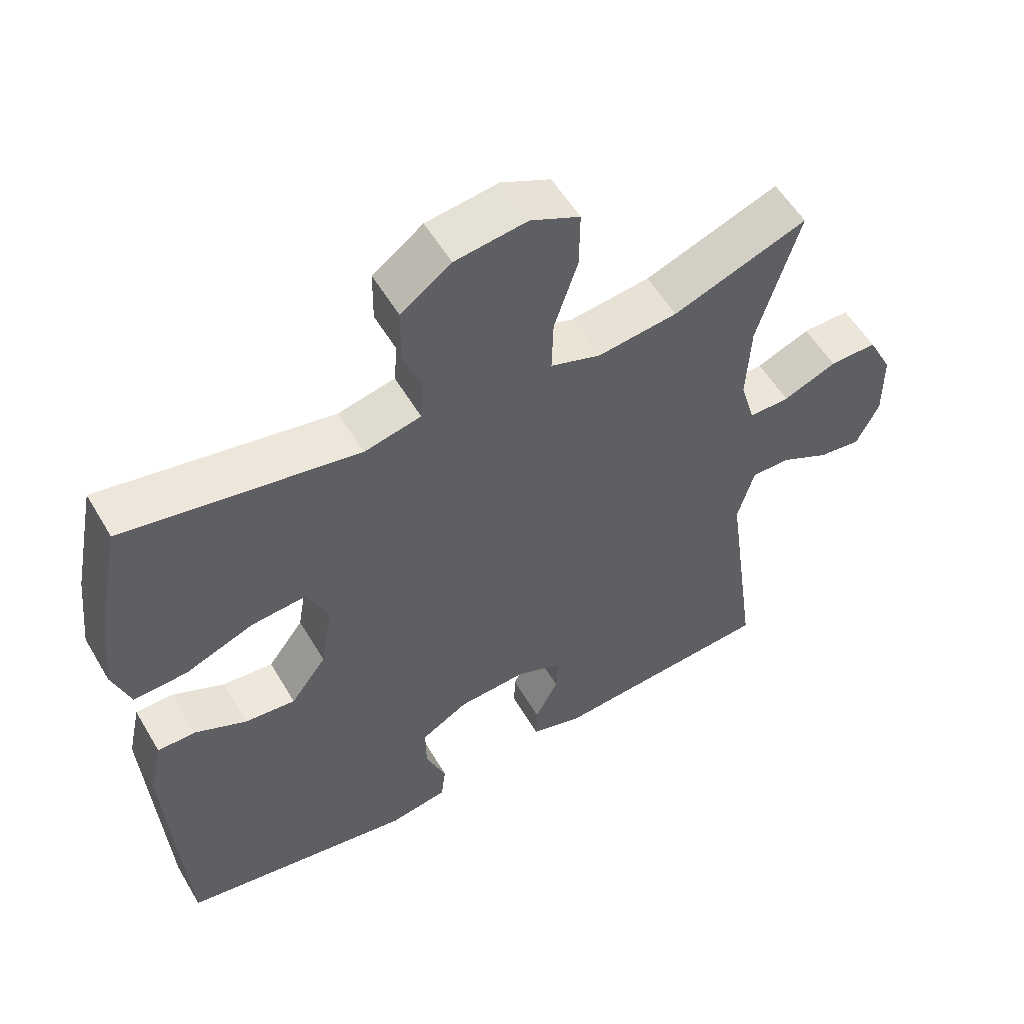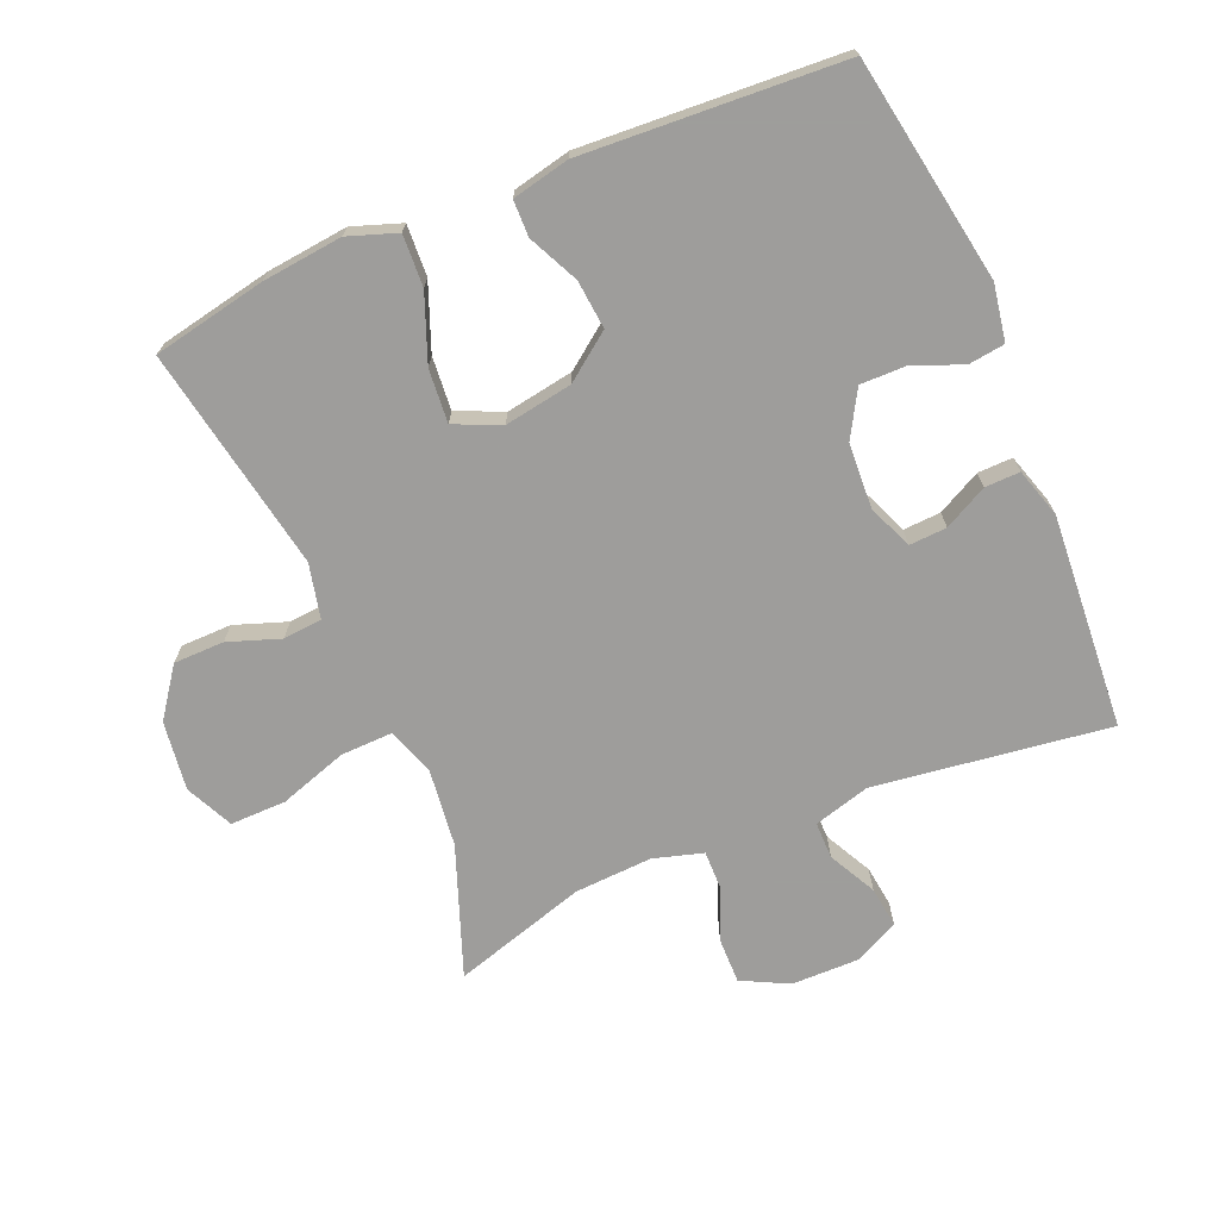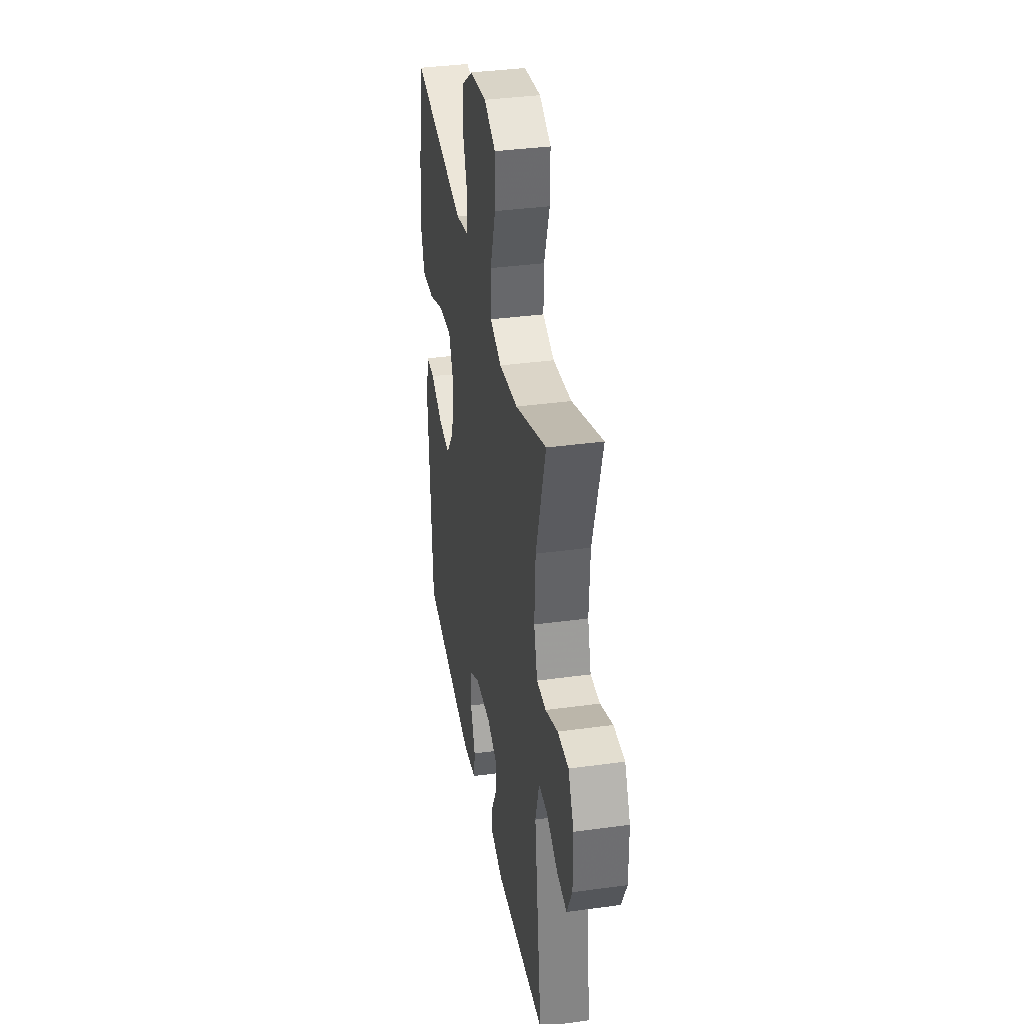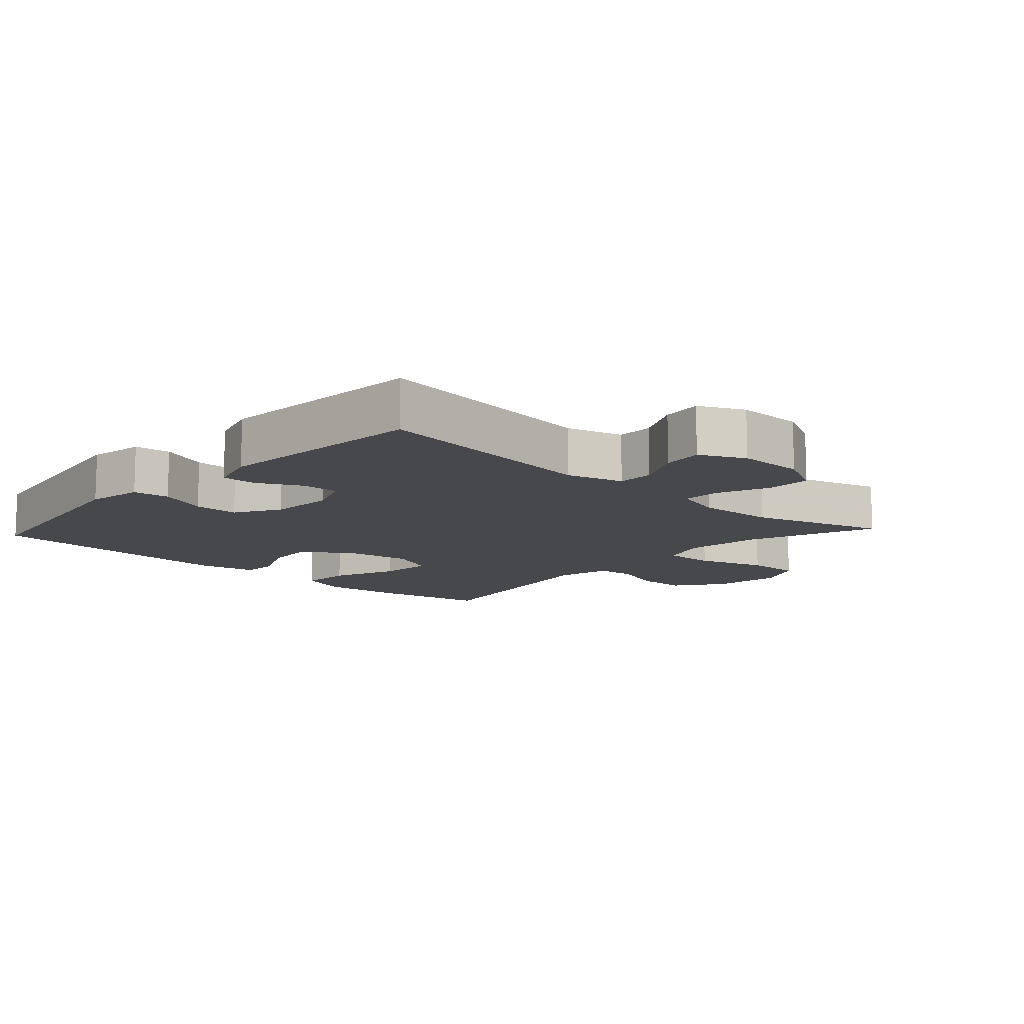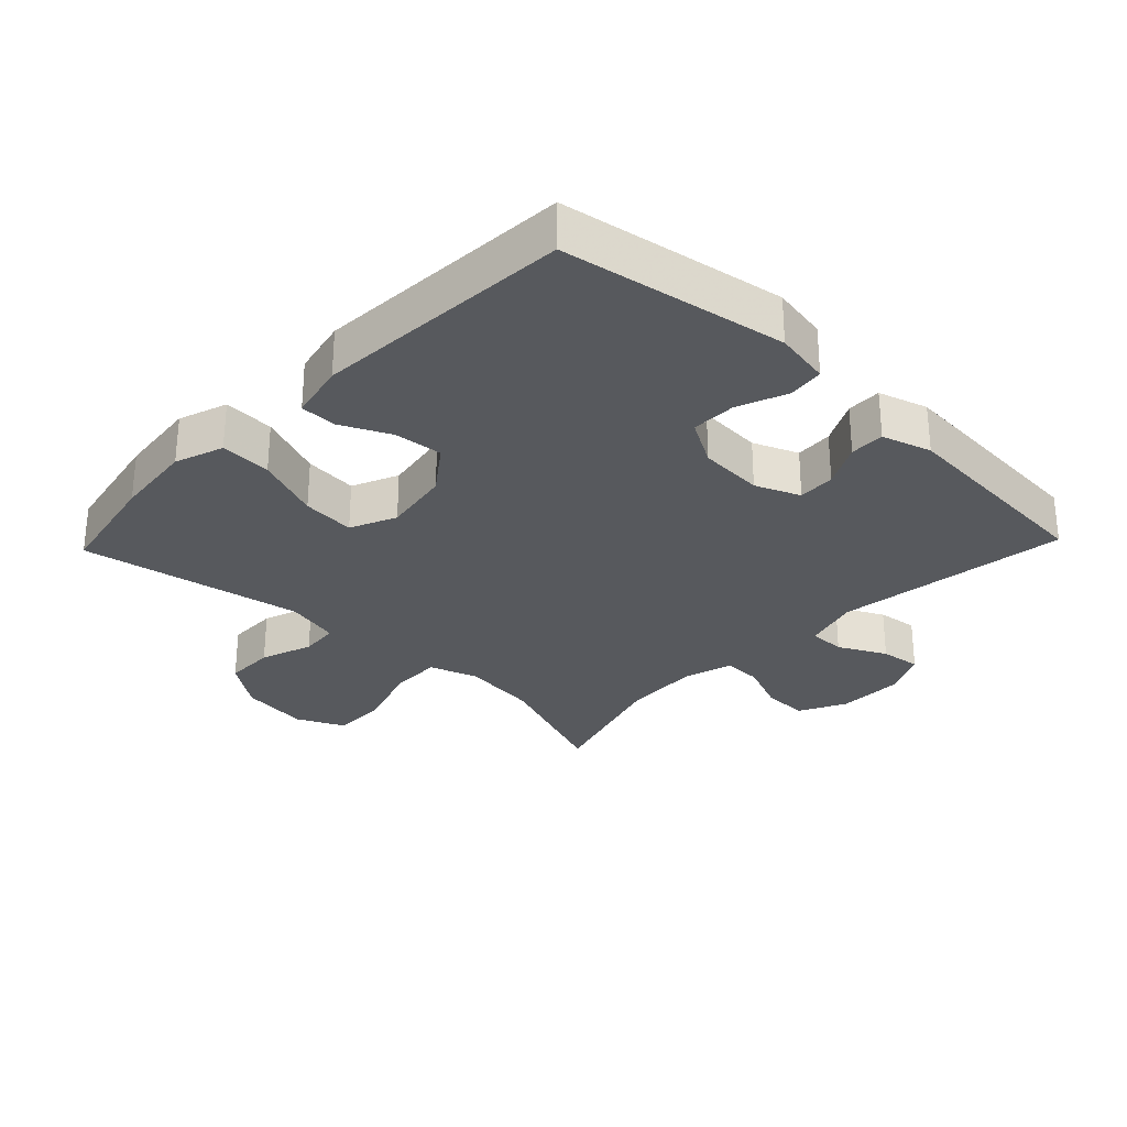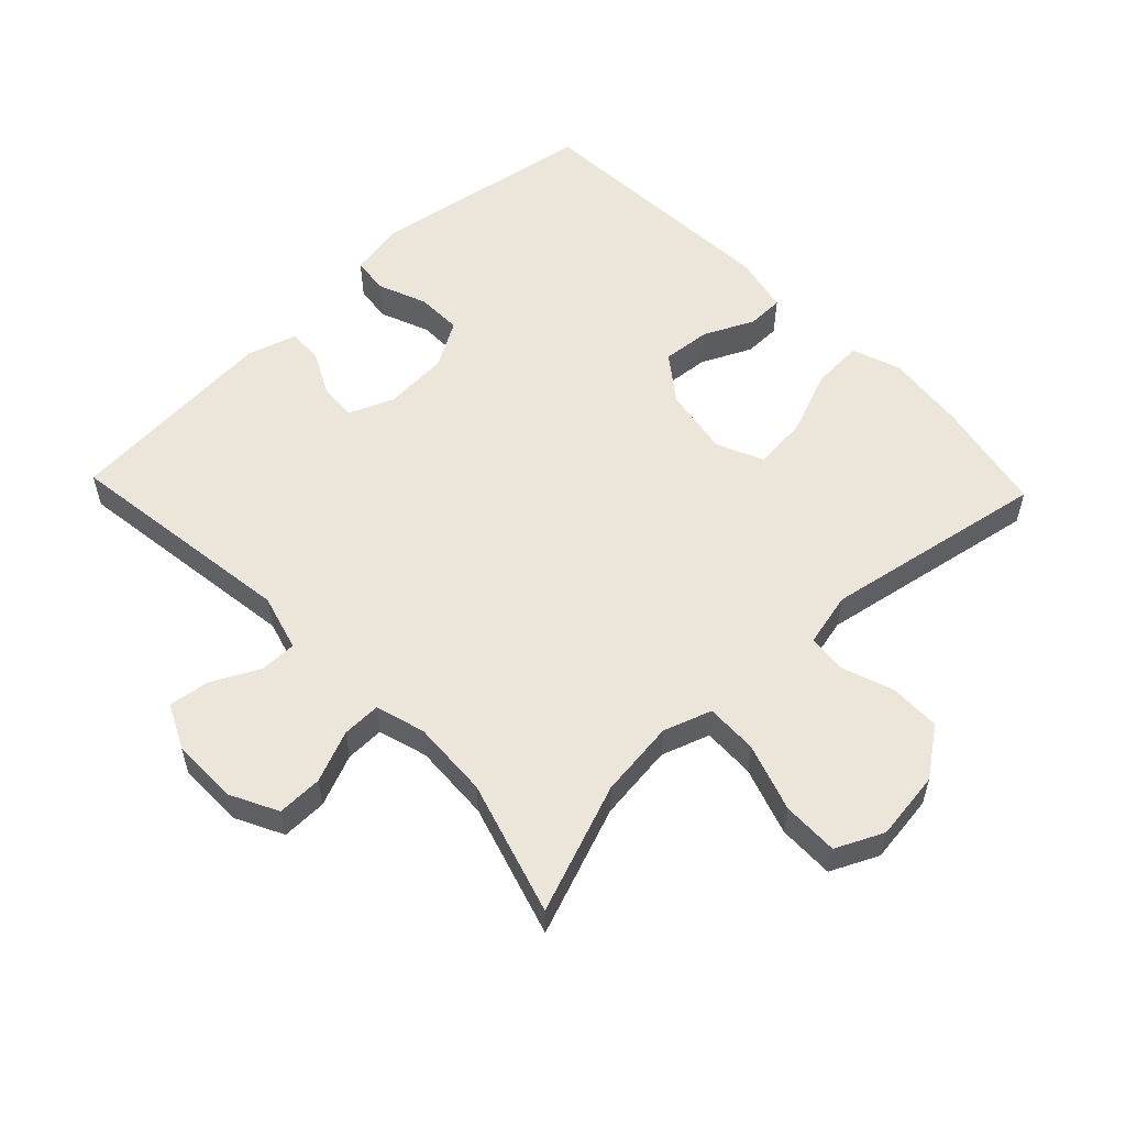
<metadata>
{"format":"obj","ext":"obj","renderer":"f3d","projection":"perspective","resolution":1024,"background":"white","views":[{"elev":55.3,"azim":149.9,"up":"+Z"},{"elev":-70.7,"azim":113.0,"up":"+Y"},{"elev":36.6,"azim":-100.1,"up":"+Z"},{"elev":-11.6,"azim":-132.6,"up":"+Y"},{"elev":-29.2,"azim":136.3,"up":"+Y"},{"elev":56.0,"azim":-43.7,"up":"+Y"}]}
</metadata>
<code>
v -0.5 0.07 0.5
v -0.304 0.07 0.427
v -0.187 0.07 0.413
v -0.114 0.07 0.438
v -0.116 0.07 0.517
v -0.15 0.07 0.62
v -0.151 0.07 0.705
v -0.079 0.07 0.739
v 0.026 0.07 0.725
v 0.099 0.07 0.672
v 0.1 0.07 0.595
v 0.072 0.07 0.516
v 0.077 0.07 0.457
v 0.16 0.07 0.438
v 0.5 0.07 0.5
v 0.534 0.07 0.328
v 0.547 0.07 0.206
v 0.521 0.07 0.132
v 0.443 0.07 0.136
v 0.343 0.07 0.175
v 0.262 0.07 0.182
v 0.231 0.07 0.112
v 0.248 0.07 0.009
v 0.3 0.07 -0.061
v 0.374 0.07 -0.054
v 0.45 0.07 -0.018
v 0.505 0.07 -0.019
v 0.524 0.07 -0.106
v 0.5 0.07 -0.5
v 0.159 0.07 -0.557
v 0.074 0.07 -0.542
v 0.067 0.07 -0.487
v 0.097 0.07 -0.412
v 0.098 0.07 -0.343
v 0.029 0.07 -0.303
v -0.07 0.07 -0.297
v -0.138 0.07 -0.325
v -0.135 0.07 -0.382
v -0.101 0.07 -0.448
v -0.1 0.07 -0.501
v -0.175 0.07 -0.524
v -0.5 0.07 -0.5
v -0.451 0.07 -0.144
v -0.475 0.07 -0.058
v -0.531 0.07 -0.058
v -0.603 0.07 -0.095
v -0.665 0.07 -0.103
v -0.698 0.07 -0.035
v -0.697 0.07 0.067
v -0.661 0.07 0.138
v -0.592 0.07 0.137
v -0.514 0.07 0.105
v -0.455 0.07 0.104
v -0.433 0.07 0.179
v -0.439 0.07 0.297
v -0.5 0 0.5
v -0.304 0 0.427
v -0.187 0 0.413
v -0.114 0 0.438
v -0.116 0 0.517
v -0.15 0 0.62
v -0.151 0 0.705
v -0.079 0 0.739
v 0.026 0 0.725
v 0.099 0 0.672
v 0.1 0 0.595
v 0.072 0 0.516
v 0.077 0 0.457
v 0.16 0 0.438
v 0.5 0 0.5
v 0.534 0 0.328
v 0.547 0 0.206
v 0.521 0 0.132
v 0.443 0 0.136
v 0.343 0 0.175
v 0.262 0 0.182
v 0.231 0 0.112
v 0.248 0 0.009
v 0.3 0 -0.061
v 0.374 0 -0.054
v 0.45 0 -0.018
v 0.505 0 -0.019
v 0.524 0 -0.106
v 0.5 0 -0.5
v 0.159 0 -0.557
v 0.074 0 -0.542
v 0.067 0 -0.487
v 0.097 0 -0.412
v 0.098 0 -0.343
v 0.029 0 -0.303
v -0.07 0 -0.297
v -0.138 0 -0.325
v -0.135 0 -0.382
v -0.101 0 -0.448
v -0.1 0 -0.501
v -0.175 0 -0.524
v -0.5 0 -0.5
v -0.451 0 -0.144
v -0.475 0 -0.058
v -0.531 0 -0.058
v -0.603 0 -0.095
v -0.665 0 -0.103
v -0.698 0 -0.035
v -0.697 0 0.067
v -0.661 0 0.138
v -0.592 0 0.137
v -0.514 0 0.105
v -0.455 0 0.104
v -0.433 0 0.179
v -0.439 0 0.297
f 50 51 52
f 49 50 52
f 48 49 52
f 47 48 52
f 46 47 52
f 45 46 52
f 44 45 52 53
f 43 44 53 54
f 41 42 43
f 40 41 43
f 39 40 43
f 38 39 43
f 37 38 43 54
f 31 32 33
f 30 31 33
f 29 30 33
f 28 29 33
f 27 28 33
f 26 27 33
f 25 26 33
f 24 25 33 34
f 23 24 34 35
f 18 19 20
f 17 18 20
f 16 17 20
f 15 16 20
f 14 15 20
f 13 14 20 21
f 10 11 12
f 9 10 12
f 8 9 12
f 7 8 12
f 6 7 12
f 5 6 12
f 4 5 12 13
f 13 21 22
f 4 13 22
f 3 4 22
f 55 1 2
f 3 22 23
f 2 3 23
f 55 2 23
f 54 55 23
f 37 54 23
f 36 37 23
f 23 35 36
f 107 106 105
f 107 105 104
f 107 104 103
f 107 103 102
f 107 102 101
f 107 101 100
f 108 107 100 99
f 109 108 99 98
f 98 97 96
f 98 96 95
f 98 95 94
f 98 94 93
f 109 98 93 92
f 88 87 86
f 88 86 85
f 88 85 84
f 88 84 83
f 88 83 82
f 88 82 81
f 88 81 80
f 89 88 80 79
f 90 89 79 78
f 75 74 73
f 75 73 72
f 75 72 71
f 75 71 70
f 75 70 69
f 76 75 69 68
f 67 66 65
f 67 65 64
f 67 64 63
f 67 63 62
f 67 62 61
f 67 61 60
f 68 67 60 59
f 77 76 68
f 77 68 59
f 77 59 58
f 57 56 110
f 78 77 58
f 78 58 57
f 78 57 110
f 78 110 109
f 78 109 92
f 78 92 91
f 91 90 78
f 1 56 57 2
f 2 57 58 3
f 3 58 59 4
f 4 59 60 5
f 5 60 61 6
f 6 61 62 7
f 7 62 63 8
f 8 63 64 9
f 9 64 65 10
f 10 65 66 11
f 11 66 67 12
f 12 67 68 13
f 13 68 69 14
f 14 69 70 15
f 15 70 71 16
f 16 71 72 17
f 17 72 73 18
f 18 73 74 19
f 19 74 75 20
f 20 75 76 21
f 21 76 77 22
f 22 77 78 23
f 23 78 79 24
f 24 79 80 25
f 25 80 81 26
f 26 81 82 27
f 27 82 83 28
f 28 83 84 29
f 29 84 85 30
f 30 85 86 31
f 31 86 87 32
f 32 87 88 33
f 33 88 89 34
f 34 89 90 35
f 35 90 91 36
f 36 91 92 37
f 37 92 93 38
f 38 93 94 39
f 39 94 95 40
f 40 95 96 41
f 41 96 97 42
f 42 97 98 43
f 43 98 99 44
f 44 99 100 45
f 45 100 101 46
f 46 101 102 47
f 47 102 103 48
f 48 103 104 49
f 49 104 105 50
f 50 105 106 51
f 51 106 107 52
f 52 107 108 53
f 53 108 109 54
f 54 109 110 55
f 55 110 56 1

</code>
